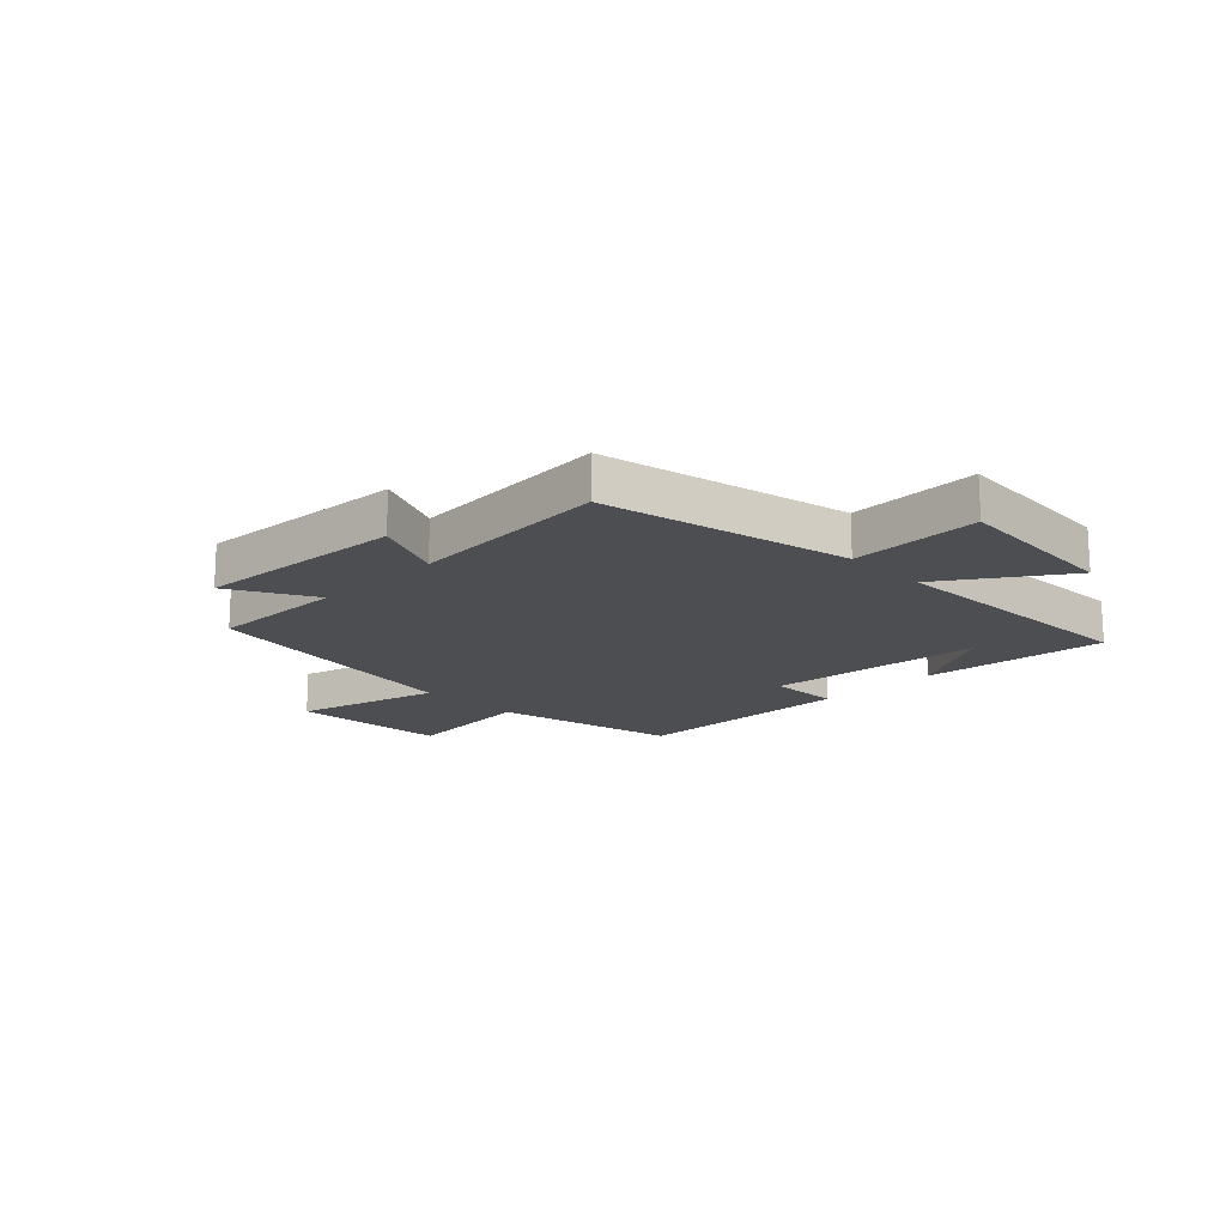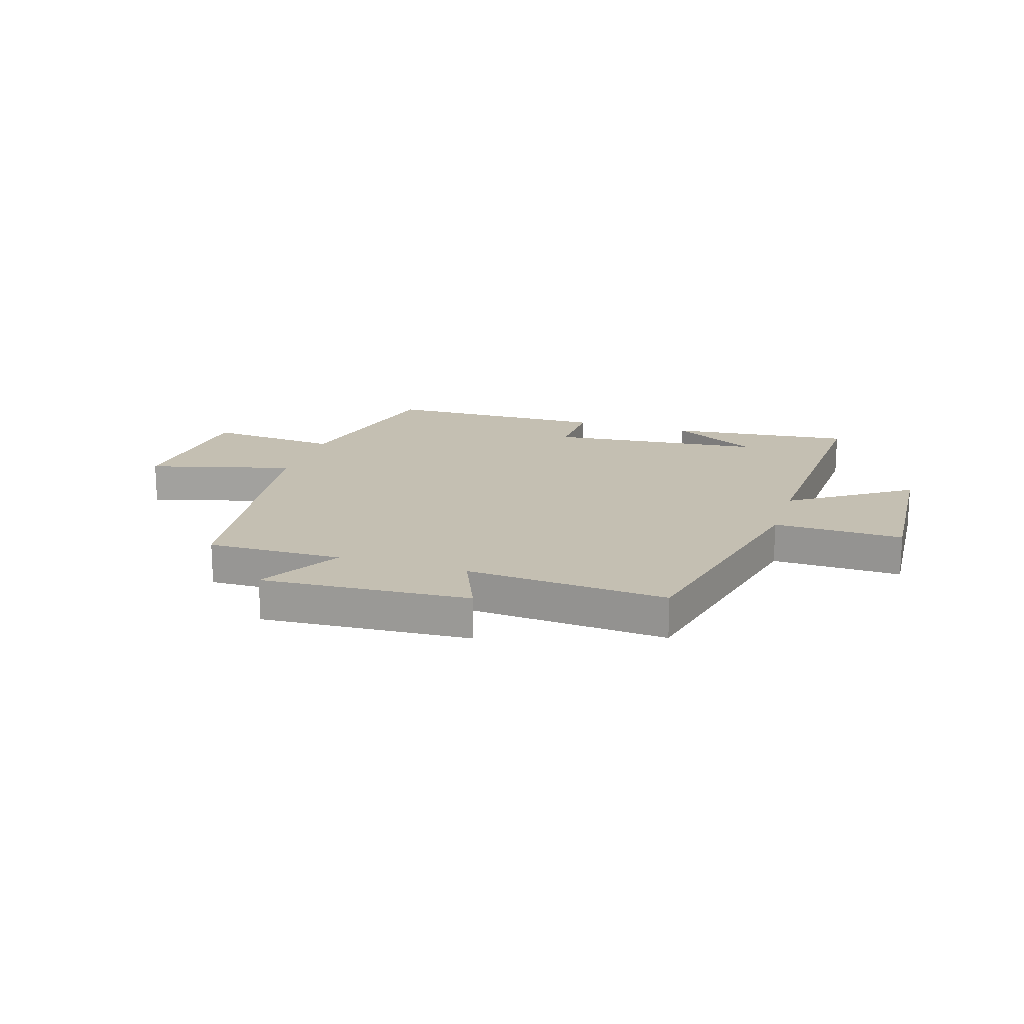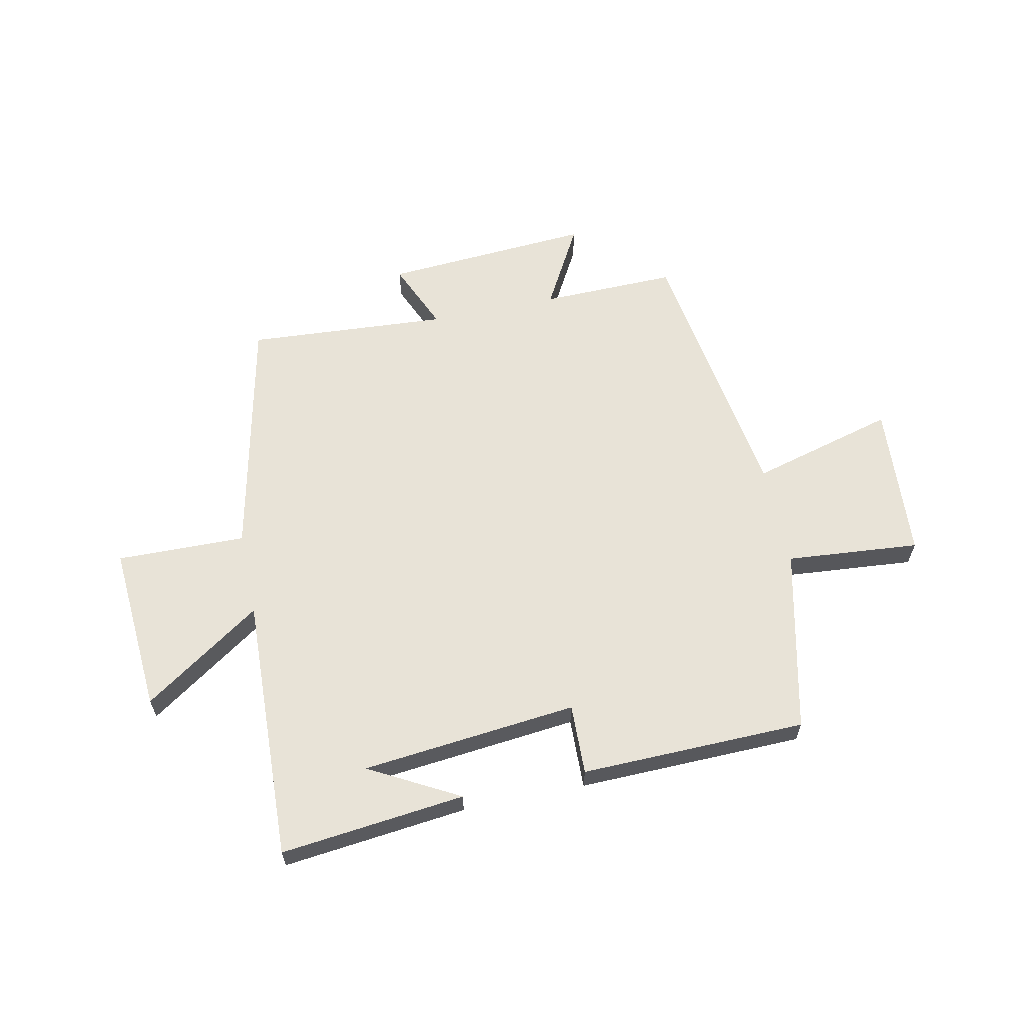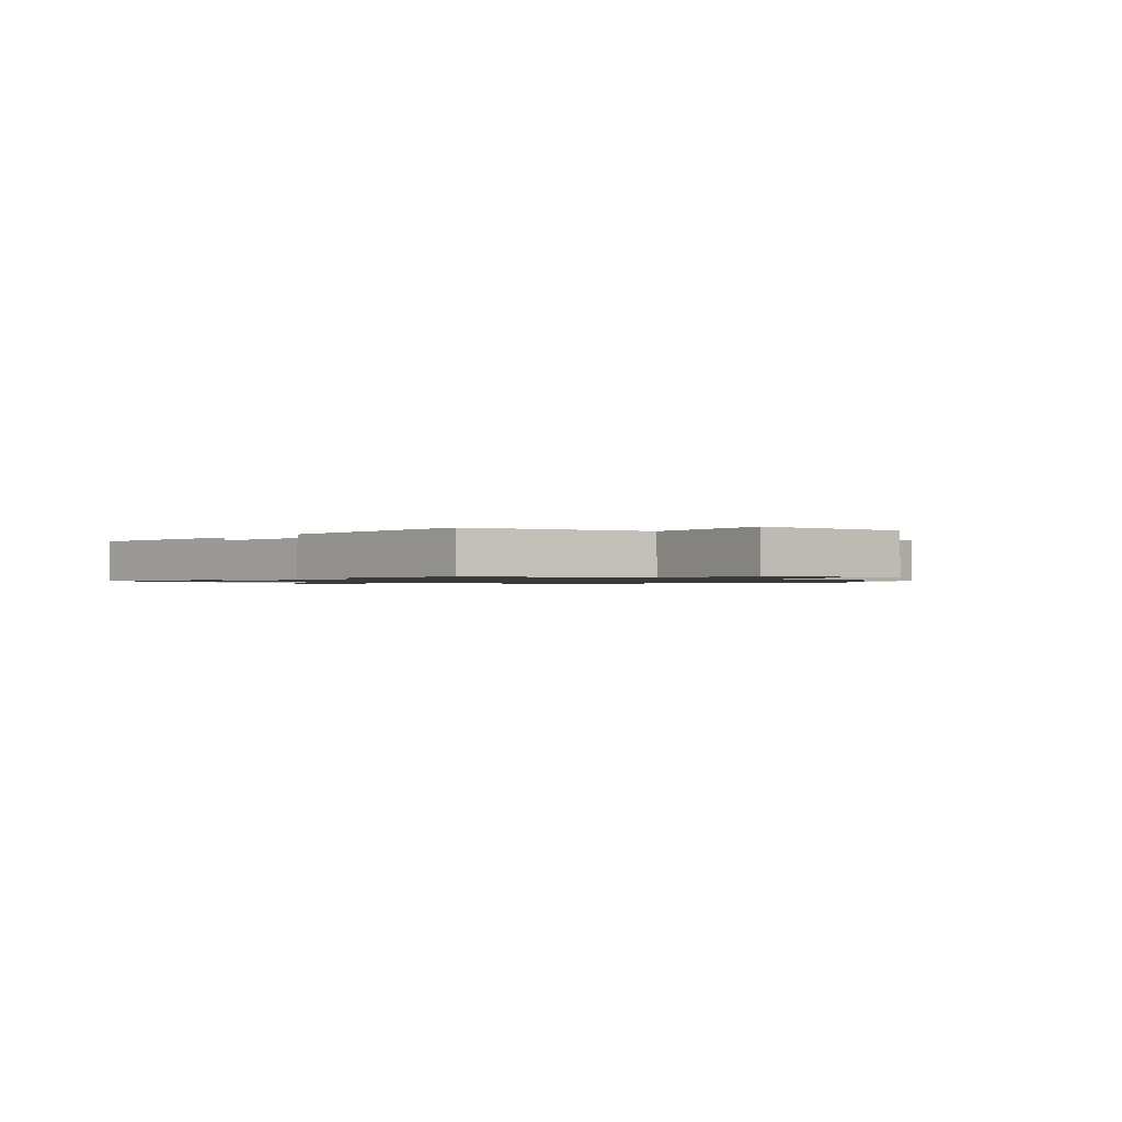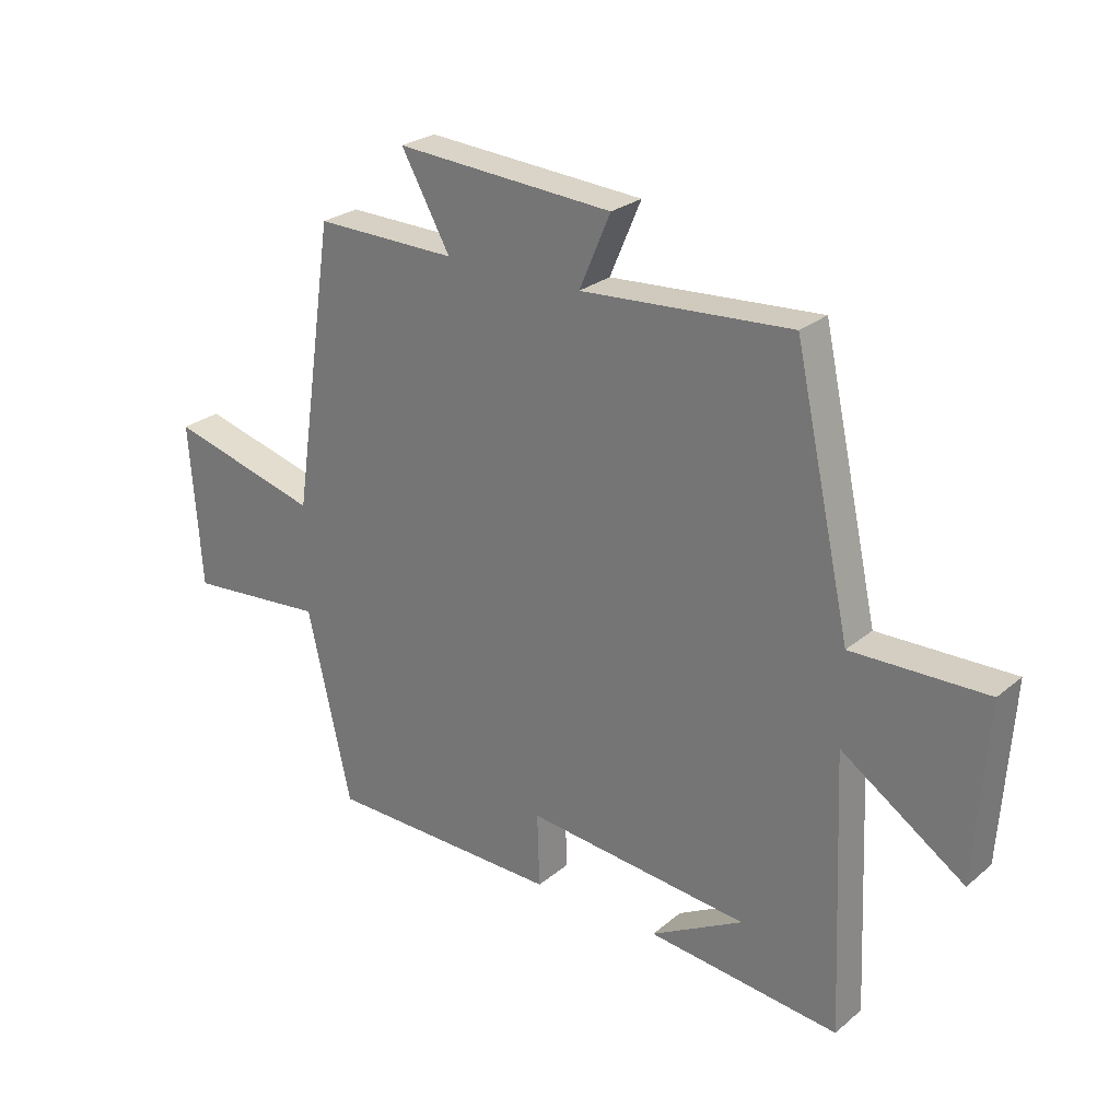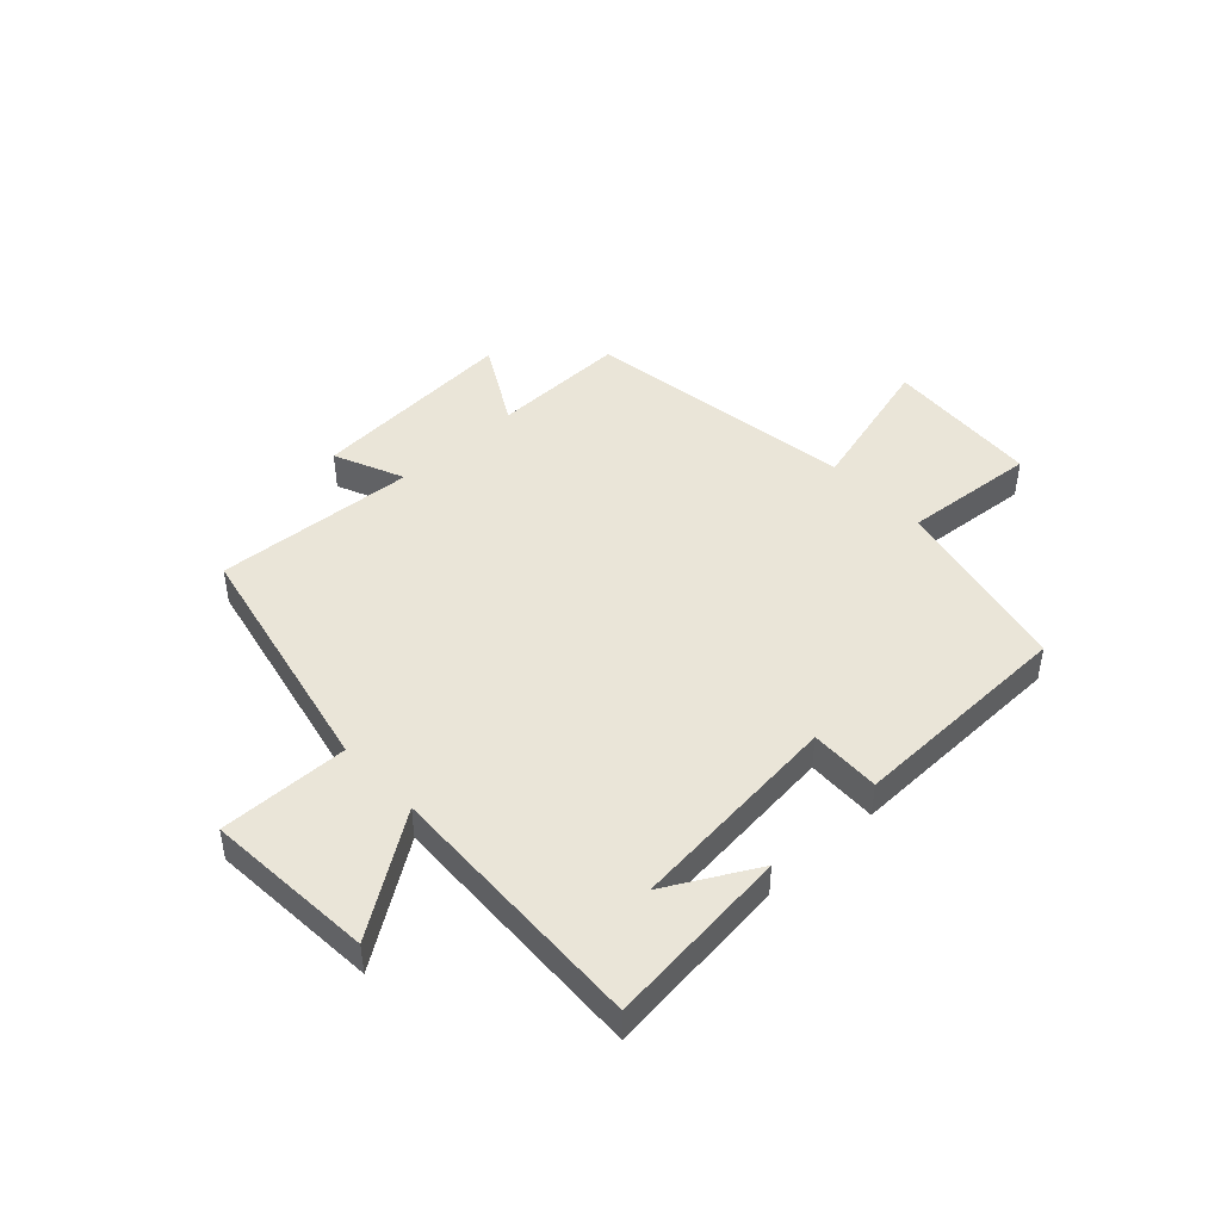
<metadata>
{"format":"obj","ext":"obj","renderer":"f3d","projection":"perspective","resolution":1024,"background":"white","views":[{"elev":-16.9,"azim":44.4,"up":"+Y"},{"elev":17.6,"azim":17.6,"up":"+Y"},{"elev":61.6,"azim":168.0,"up":"+Y"},{"elev":-1.1,"azim":-130.4,"up":"+Y"},{"elev":26.0,"azim":37.8,"up":"+Z"},{"elev":45.3,"azim":136.8,"up":"+Y"}]}
</metadata>
<code>
v 0.52 0.07 -0.535
v 0.193 0.07 -0.5
v 0.351 0.07 -0.413
v -0.031 0.07 -0.375
v -0.027 0.07 -0.5
v -0.426 0.07 -0.493
v -0.5 0.07 -0.168
v -0.736 0.07 -0.189
v -0.756 0.07 0.089
v -0.5 0.07 0.02
v -0.428 0.07 0.504
v -0.187 0.07 0.5
v -0.27 0.07 0.648
v 0.1 0.07 0.624
v 0.047 0.07 0.5
v 0.404 0.07 0.525
v 0.5 0.07 0.089
v 0.729 0.07 0.094
v 0.709 0.07 -0.206
v 0.5 0.07 -0.065
v 0.52 0 -0.535
v 0.193 0 -0.5
v 0.351 0 -0.413
v -0.031 0 -0.375
v -0.027 0 -0.5
v -0.426 0 -0.493
v -0.5 0 -0.168
v -0.736 0 -0.189
v -0.756 0 0.089
v -0.5 0 0.02
v -0.428 0 0.504
v -0.187 0 0.5
v -0.27 0 0.648
v 0.1 0 0.624
v 0.047 0 0.5
v 0.404 0 0.525
v 0.5 0 0.089
v 0.729 0 0.094
v 0.709 0 -0.206
v 0.5 0 -0.065
f 17 18 19 20
f 15 16 17 20
f 15 20 1
f 12 13 14 15
f 12 15 1
f 10 11 12
f 7 8 9 10
f 4 5 6 7
f 3 4 7 10
f 1 2 3
f 12 1 3
f 3 10 12
f 40 39 38 37
f 40 37 36 35
f 21 40 35
f 35 34 33 32
f 21 35 32
f 32 31 30
f 30 29 28 27
f 27 26 25 24
f 30 27 24 23
f 23 22 21
f 23 21 32
f 32 30 23
f 1 21 22 2
f 2 22 23 3
f 3 23 24 4
f 4 24 25 5
f 5 25 26 6
f 6 26 27 7
f 7 27 28 8
f 8 28 29 9
f 9 29 30 10
f 10 30 31 11
f 11 31 32 12
f 12 32 33 13
f 13 33 34 14
f 14 34 35 15
f 15 35 36 16
f 16 36 37 17
f 17 37 38 18
f 18 38 39 19
f 19 39 40 20
f 20 40 21 1

</code>
